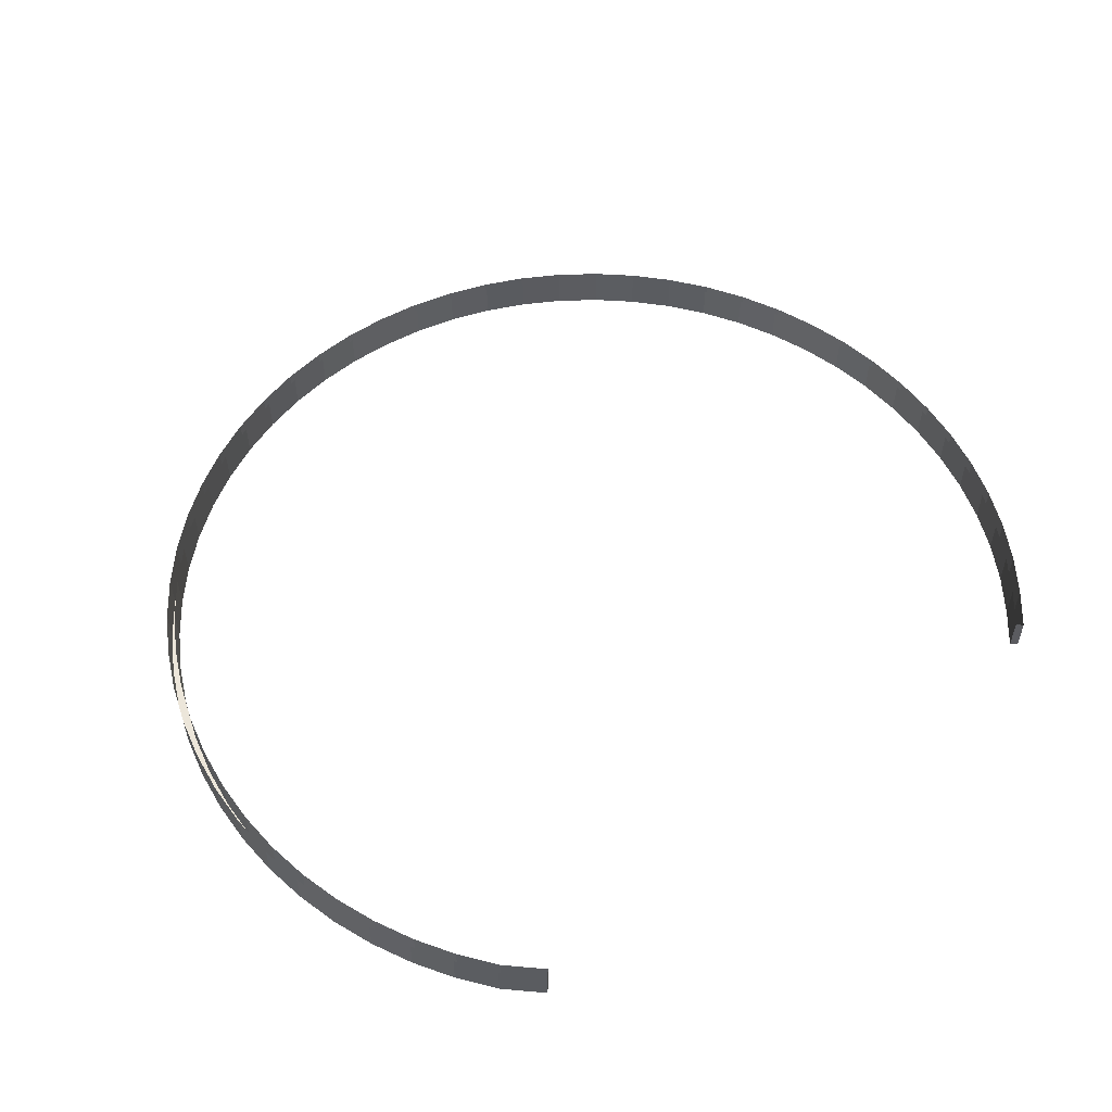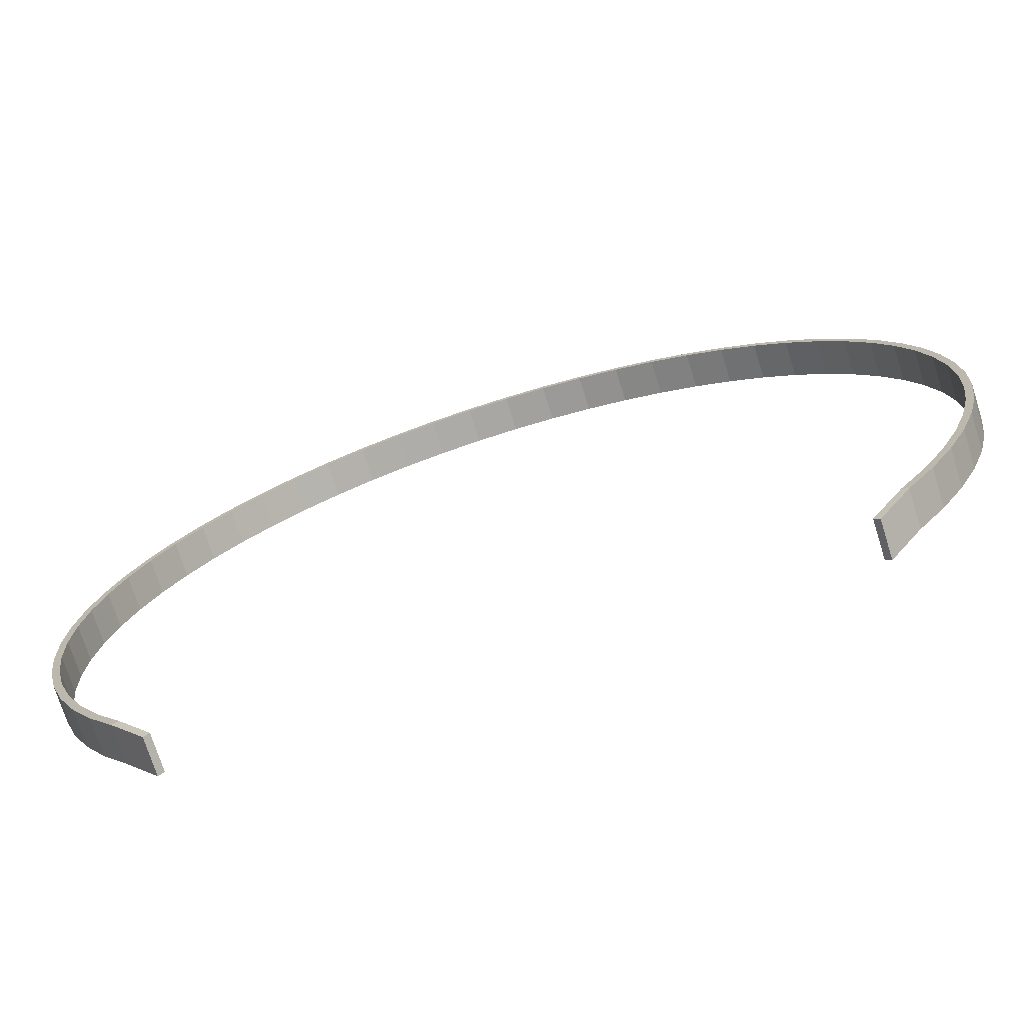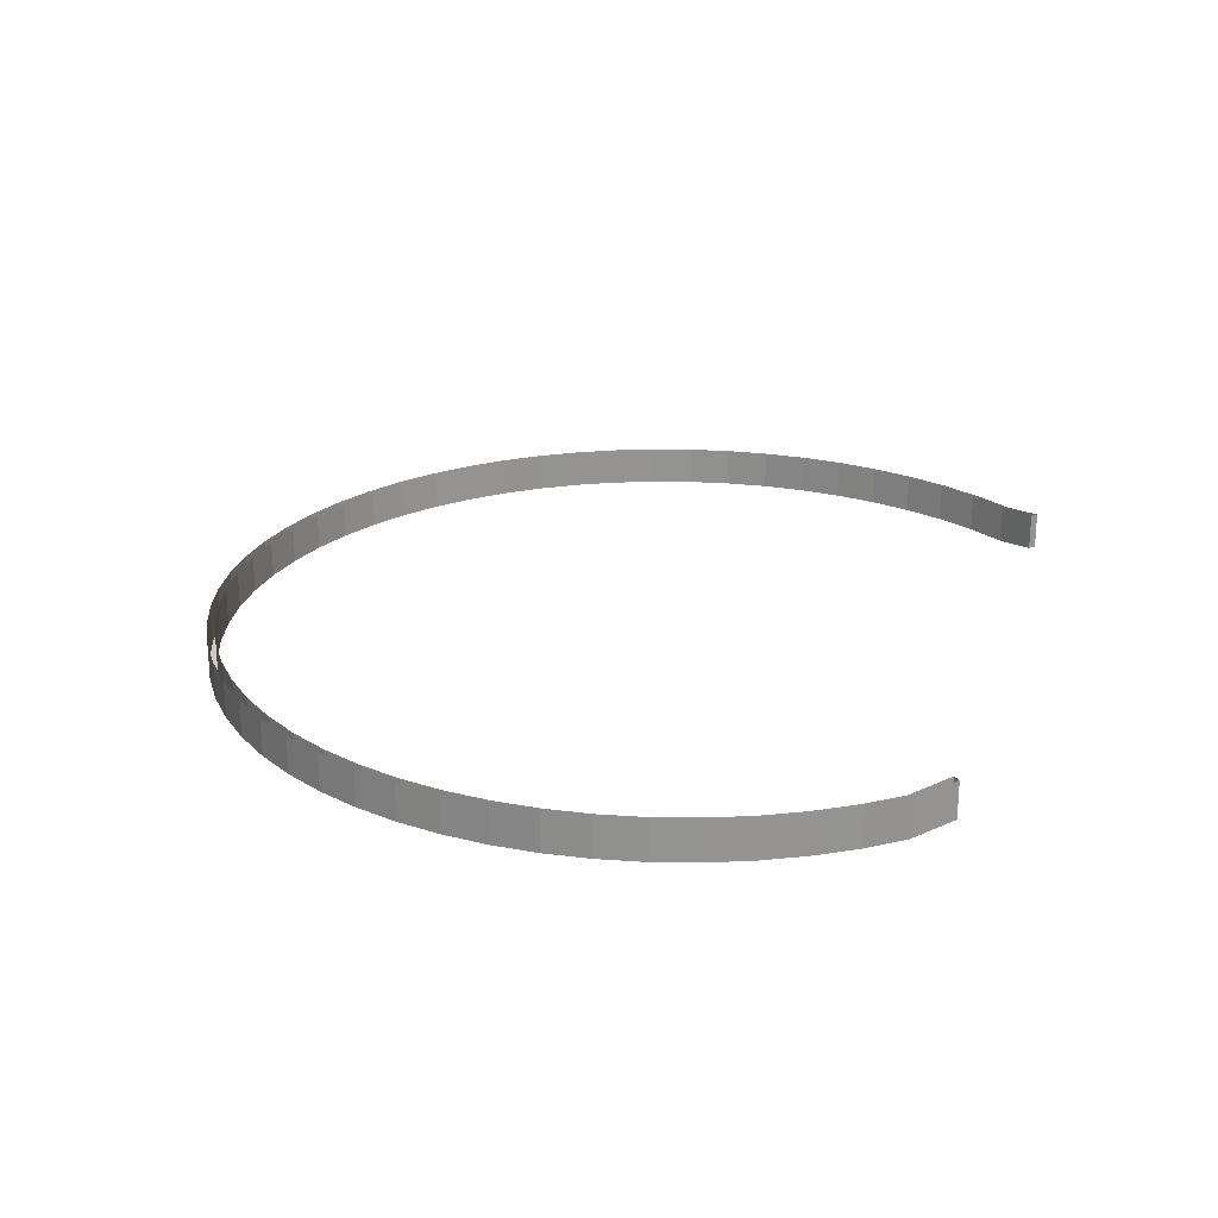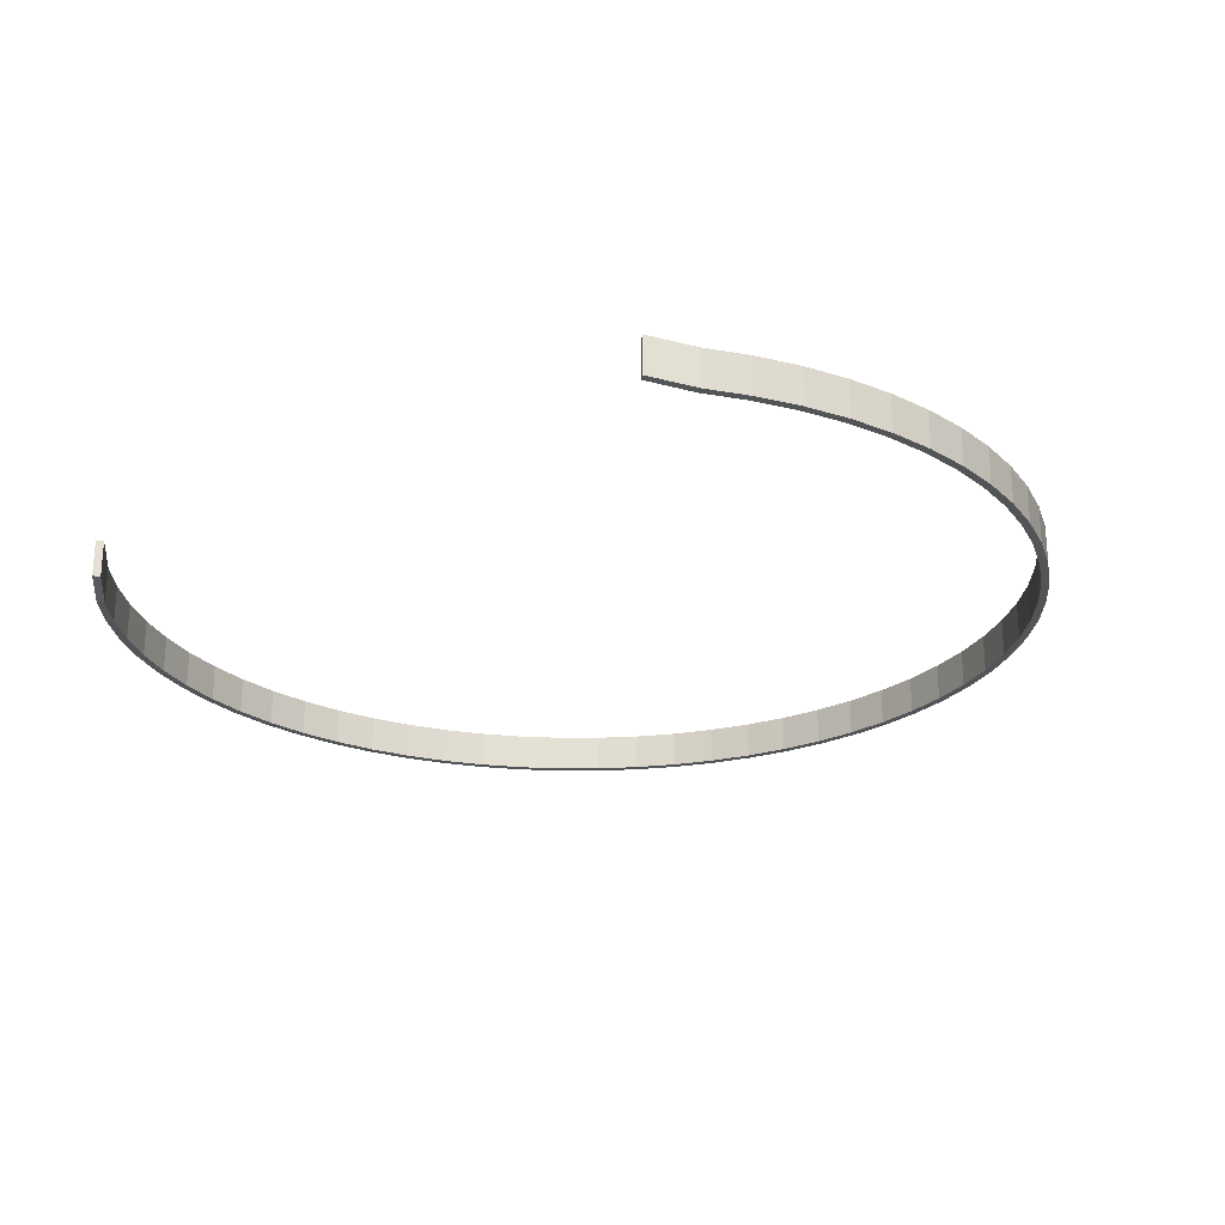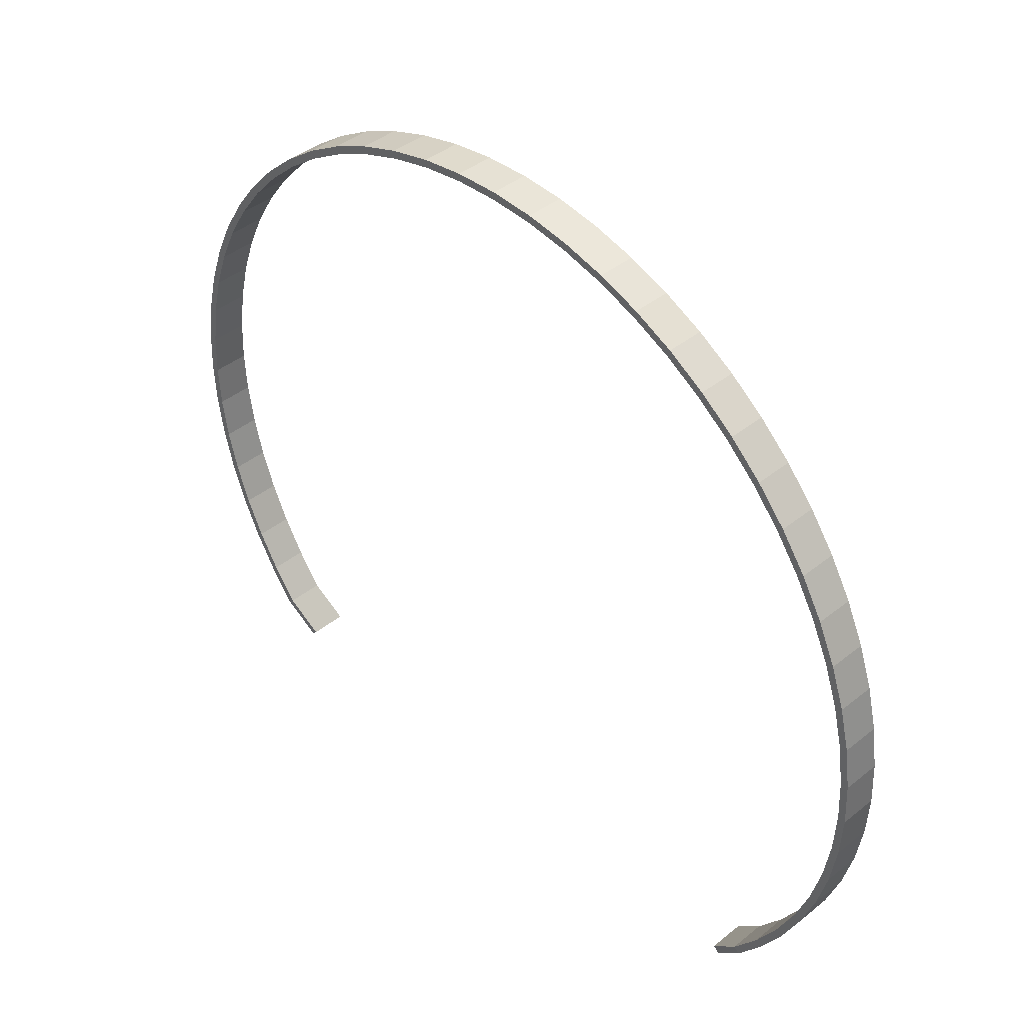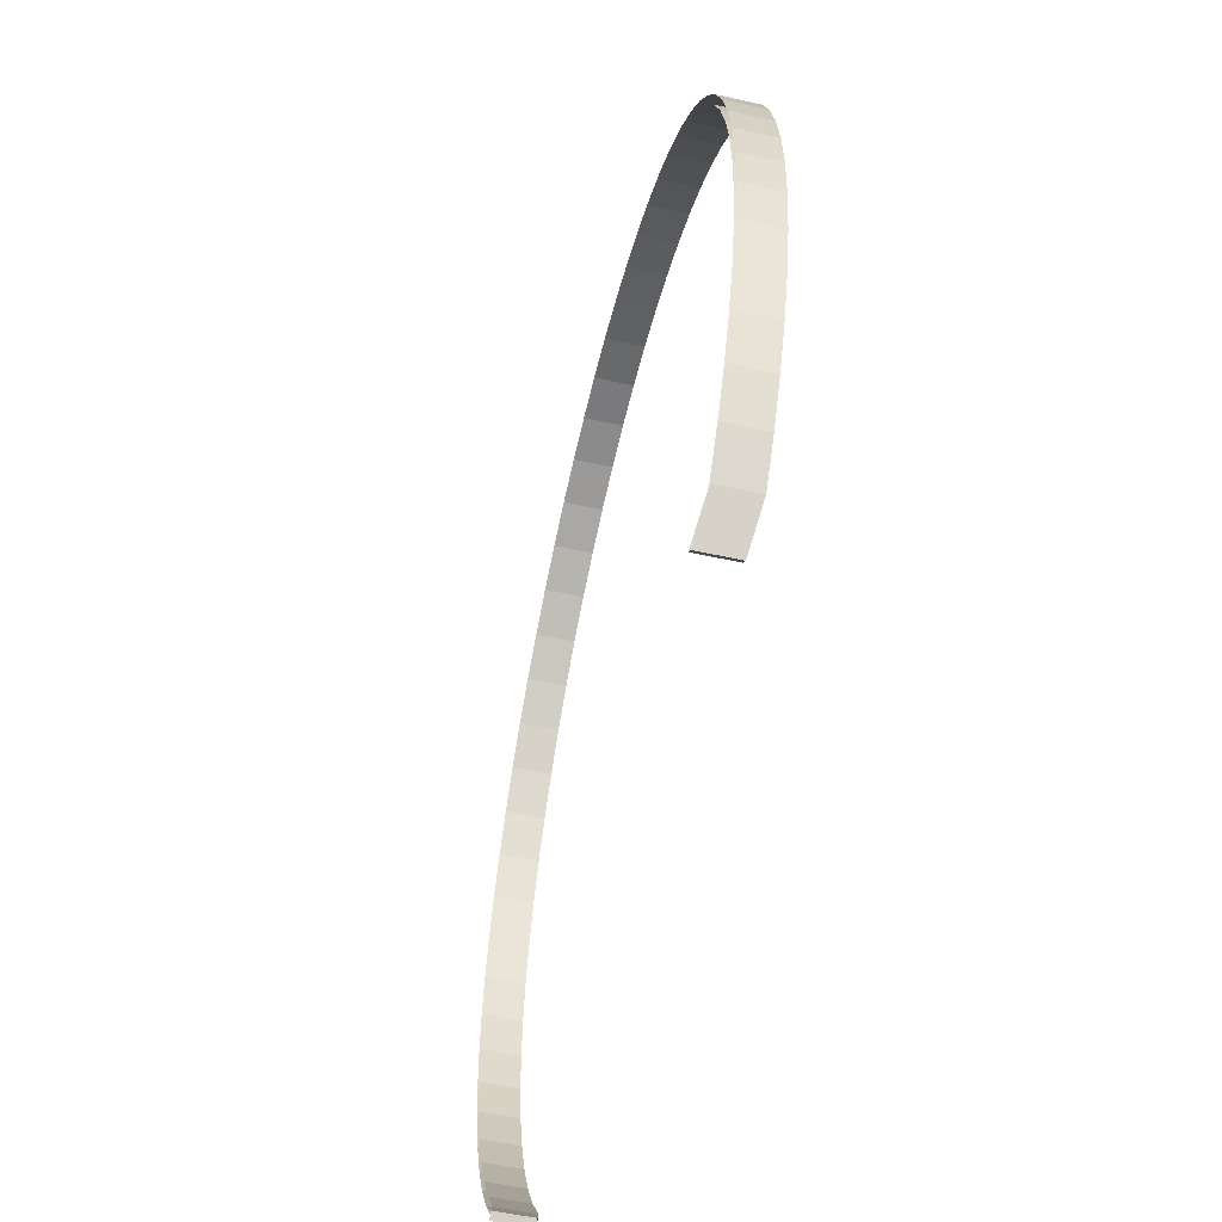
<metadata>
{"format":"obj","ext":"obj","renderer":"f3d","projection":"perspective","resolution":1024,"background":"white","views":[{"elev":54.5,"azim":-38.5,"up":"+Z"},{"elev":-73.4,"azim":-162.6,"up":"+Y"},{"elev":23.2,"azim":-74.7,"up":"+Z"},{"elev":-23.6,"azim":36.7,"up":"+Z"},{"elev":42.0,"azim":-133.8,"up":"+Y"},{"elev":-55.4,"azim":76.8,"up":"+Y"}]}
</metadata>
<code>
o RoadBrick_Transparent_Wall (2)
g RoadBrick_Transparent_Wall (2)
v 6814 9669 -552.3
v 6685 9470 -517.7
v 6844 9644 -552.3
v 6657 9498 -517.7
v 3324 9669 -552.3
v 3453 9470 -517.7
v 3481 9498 -517.7
v 3293 9644 -552.3
v 6946 9847 -552.3
v 6979 9825 -552.3
v 3159 9825 -552.3
v 3192 9847 -552.3
v 7059 1.004e+04 -552.3
v 7094 1.002e+04 -552.3
v 3043 1.002e+04 -552.3
v 3078 1.004e+04 -552.3
v 7154 1.024e+04 -552.3
v 7191 1.022e+04 -552.3
v 2947 1.022e+04 -552.3
v 2983 1.024e+04 -552.3
v 7229 1.045e+04 -552.3
v 7267 1.043e+04 -552.3
v 2871 1.043e+04 -552.3
v 2909 1.045e+04 -552.3
v 7283 1.066e+04 -552.3
v 7322 1.065e+04 -552.3
v 2816 1.065e+04 -552.3
v 2855 1.066e+04 -552.3
v 7315 1.088e+04 -552.3
v 7355 1.088e+04 -552.3
v 2783 1.088e+04 -552.3
v 2822 1.088e+04 -552.3
v 7326 1.11e+04 -552.3
v 7366 1.11e+04 -552.3
v 2812 1.11e+04 -552.3
v 2772 1.11e+04 -552.3
v 7315 1.132e+04 -552.3
v 7355 1.133e+04 -552.3
v 2783 1.133e+04 -552.3
v 2822 1.132e+04 -552.3
v 7283 1.154e+04 -552.3
v 7322 1.155e+04 -552.3
v 2816 1.155e+04 -552.3
v 2855 1.154e+04 -552.3
v 7229 1.176e+04 -552.3
v 7267 1.177e+04 -552.3
v 2909 1.176e+04 -552.3
v 2871 1.177e+04 -552.3
v 7154 11965 -552.3
v 7191 1.198e+04 -552.3
v 2947 1.198e+04 -552.3
v 2983 11965 -552.3
v 7059 1.217e+04 -552.3
v 7094 1.218e+04 -552.3
v 3043 1.218e+04 -552.3
v 3078 1.217e+04 -552.3
v 6946 1.236e+04 -552.3
v 6979 1.238e+04 -552.3
v 3159 1.238e+04 -552.3
v 3192 1.236e+04 -552.3
v 6814 1.253e+04 -552.3
v 6844 1.256e+04 -552.3
v 3324 1.253e+04 -552.3
v 3293 1.256e+04 -552.3
v 6665 1.27e+04 -552.3
v 6693 1.273e+04 -552.3
v 3445 1.273e+04 -552.3
v 3473 1.27e+04 -552.3
v 6501 1.285e+04 -552.3
v 6526 1.288e+04 -552.3
v 3612 1.288e+04 -552.3
v 3637 1.285e+04 -552.3
v 6323 1.298e+04 -552.3
v 6345 1.301e+04 -552.3
v 3815 1.298e+04 -552.3
v 3793 1.301e+04 -552.3
v 6133 1.309e+04 -552.3
v 6152 1.313e+04 -552.3
v 3986 1.313e+04 -552.3
v 4005 1.309e+04 -552.3
v 5933 1.319e+04 -552.3
v 5948 1.322e+04 -552.3
v 4205 1.319e+04 -552.3
v 4190 1.322e+04 -552.3
v 5724 1.326e+04 -552.3
v 5736 1.33e+04 -552.3
v 4402 1.33e+04 -552.3
v 4414 1.326e+04 -552.3
v 5509 1.332e+04 -552.3
v 5517 1.335e+04 -552.3
v 4628 1.332e+04 -552.3
v 4621 1.335e+04 -552.3
v 5290 1.335e+04 -552.3
v 5294 13387 -552.3
v 4848 1.335e+04 -552.3
v 4844 13387 -552.3
v 5069 1.336e+04 -552.3
v 5069 1.34e+04 -552.3
v 6685 9470 -330
v 6844 9644 -364.6
v 6946 9847 -364.6
v 6814 9669 -364.6
v 6657 9498 -330
v 6979 9825 -364.6
v 7059 1.004e+04 -364.6
v 7094 1.002e+04 -364.6
v 7154 1.024e+04 -364.6
v 7191 1.022e+04 -364.6
v 7229 1.045e+04 -364.6
v 7267 1.043e+04 -364.6
v 7283 1.066e+04 -364.6
v 7322 1.065e+04 -364.6
v 7315 1.088e+04 -364.6
v 7355 1.088e+04 -364.6
v 7326 1.11e+04 -364.6
v 7366 1.11e+04 -364.6
v 7315 1.132e+04 -364.6
v 7355 1.133e+04 -364.6
v 7283 1.154e+04 -364.6
v 7322 1.155e+04 -364.6
v 7229 1.176e+04 -364.6
v 7267 1.177e+04 -364.6
v 7154 11965 -364.6
v 7191 1.198e+04 -364.6
v 7059 1.217e+04 -364.6
v 7094 1.218e+04 -364.6
v 6946 1.236e+04 -364.6
v 6979 1.238e+04 -364.6
v 6814 1.253e+04 -364.6
v 6844 1.256e+04 -364.6
v 6665 1.27e+04 -364.6
v 6693 1.273e+04 -364.6
v 6501 1.285e+04 -364.6
v 6526 1.288e+04 -364.6
v 6323 1.298e+04 -364.6
v 6345 1.301e+04 -364.6
v 6133 1.309e+04 -364.6
v 6152 1.313e+04 -364.6
v 5933 1.319e+04 -364.6
v 5948 1.322e+04 -364.6
v 5724 1.326e+04 -364.6
v 5736 1.33e+04 -364.6
v 5509 1.332e+04 -364.6
v 5517 1.335e+04 -364.6
v 5290 1.335e+04 -364.6
v 5294 13387 -364.6
v 5069 1.336e+04 -364.6
v 5069 1.34e+04 -364.6
v 4848 1.335e+04 -364.6
v 4844 13387 -364.6
v 4628 1.332e+04 -364.6
v 4621 1.335e+04 -364.6
v 4414 1.326e+04 -364.6
v 4402 1.33e+04 -364.6
v 4205 1.319e+04 -364.6
v 4190 1.322e+04 -364.6
v 4005 1.309e+04 -364.6
v 3986 1.313e+04 -364.6
v 3815 1.298e+04 -364.6
v 3793 1.301e+04 -364.6
v 3637 1.285e+04 -364.6
v 3612 1.288e+04 -364.6
v 3473 1.27e+04 -364.6
v 3445 1.273e+04 -364.6
v 3324 1.253e+04 -364.6
v 3293 1.256e+04 -364.6
v 3192 1.236e+04 -364.6
v 3159 1.238e+04 -364.6
v 3078 1.217e+04 -364.6
v 3043 1.218e+04 -364.6
v 2983 11965 -364.6
v 2947 1.198e+04 -364.6
v 2909 1.176e+04 -364.6
v 2871 1.177e+04 -364.6
v 2855 1.154e+04 -364.6
v 2816 1.155e+04 -364.6
v 2822 1.132e+04 -364.6
v 2783 1.133e+04 -364.6
v 2812 1.11e+04 -364.6
v 2772 1.11e+04 -364.6
v 2822 1.088e+04 -364.6
v 2783 1.088e+04 -364.6
v 2855 1.066e+04 -364.6
v 2816 1.065e+04 -364.6
v 2909 1.045e+04 -364.6
v 2871 1.043e+04 -364.6
v 2983 1.024e+04 -364.6
v 2947 1.022e+04 -364.6
v 3078 1.004e+04 -364.6
v 3043 1.002e+04 -364.6
v 3192 9847 -364.6
v 3159 9825 -364.6
v 3324 9669 -364.6
v 3293 9644 -364.6
v 3453 9470 -330
v 3481 9498 -330
f 4 1 3 2
f 8 5 7 6
f 1 9 10 3
f 12 5 8 11
f 9 13 14 10
f 16 12 11 15
f 13 17 18 14
f 20 16 15 19
f 17 21 22 18
f 24 20 19 23
f 21 25 26 22
f 28 24 23 27
f 25 29 30 26
f 32 28 27 31
f 33 34 30 29
f 32 31 36 35
f 33 37 38 34
f 40 35 36 39
f 41 42 38 37
f 44 40 39 43
f 45 46 42 41
f 44 43 48 47
f 49 50 46 45
f 52 47 48 51
f 53 54 50 49
f 56 52 51 55
f 57 58 54 53
f 60 56 55 59
f 61 62 58 57
f 60 59 64 63
f 65 66 62 61
f 68 63 64 67
f 69 70 66 65
f 72 68 67 71
f 73 74 70 69
f 72 71 76 75
f 77 78 74 73
f 80 75 76 79
f 81 82 78 77
f 80 79 84 83
f 85 86 82 81
f 88 83 84 87
f 89 90 86 85
f 88 87 92 91
f 93 94 90 89
f 91 92 96 95
f 97 98 94 93
f 97 95 96 98
f 2 3 100 99
f 9 1 102 101
f 4 2 99 103
f 1 4 103 102
f 3 10 104 100
f 13 9 101 105
f 10 14 106 104
f 17 13 105 107
f 14 18 108 106
f 21 17 107 109
f 18 22 110 108
f 25 21 109 111
f 22 26 112 110
f 29 25 111 113
f 26 30 114 112
f 33 29 113 115
f 30 34 116 114
f 37 33 115 117
f 34 38 118 116
f 41 37 117 119
f 38 42 120 118
f 45 41 119 121
f 42 46 122 120
f 49 45 121 123
f 46 50 124 122
f 53 49 123 125
f 50 54 126 124
f 57 53 125 127
f 54 58 128 126
f 61 57 127 129
f 58 62 130 128
f 65 61 129 131
f 62 66 132 130
f 69 65 131 133
f 66 70 134 132
f 73 69 133 135
f 70 74 136 134
f 77 73 135 137
f 74 78 138 136
f 81 77 137 139
f 78 82 140 138
f 85 81 139 141
f 82 86 142 140
f 89 85 141 143
f 86 90 144 142
f 93 89 143 145
f 90 94 146 144
f 97 93 145 147
f 94 98 148 146
f 95 97 147 149
f 98 96 150 148
f 91 95 149 151
f 96 92 152 150
f 88 91 151 153
f 92 87 154 152
f 83 88 153 155
f 87 84 156 154
f 80 83 155 157
f 84 79 158 156
f 75 80 157 159
f 79 76 160 158
f 72 75 159 161
f 76 71 162 160
f 68 72 161 163
f 71 67 164 162
f 63 68 163 165
f 67 64 166 164
f 60 63 165 167
f 64 59 168 166
f 56 60 167 169
f 59 55 170 168
f 52 56 169 171
f 55 51 172 170
f 47 52 171 173
f 51 48 174 172
f 44 47 173 175
f 48 43 176 174
f 40 44 175 177
f 43 39 178 176
f 35 40 177 179
f 39 36 180 178
f 32 35 179 181
f 36 31 182 180
f 28 32 181 183
f 31 27 184 182
f 24 28 183 185
f 27 23 186 184
f 20 24 185 187
f 23 19 188 186
f 16 20 187 189
f 19 15 190 188
f 12 16 189 191
f 15 11 192 190
f 5 12 191 193
f 11 8 194 192
f 6 7 196 195
f 7 5 193 196
f 8 6 195 194

</code>
